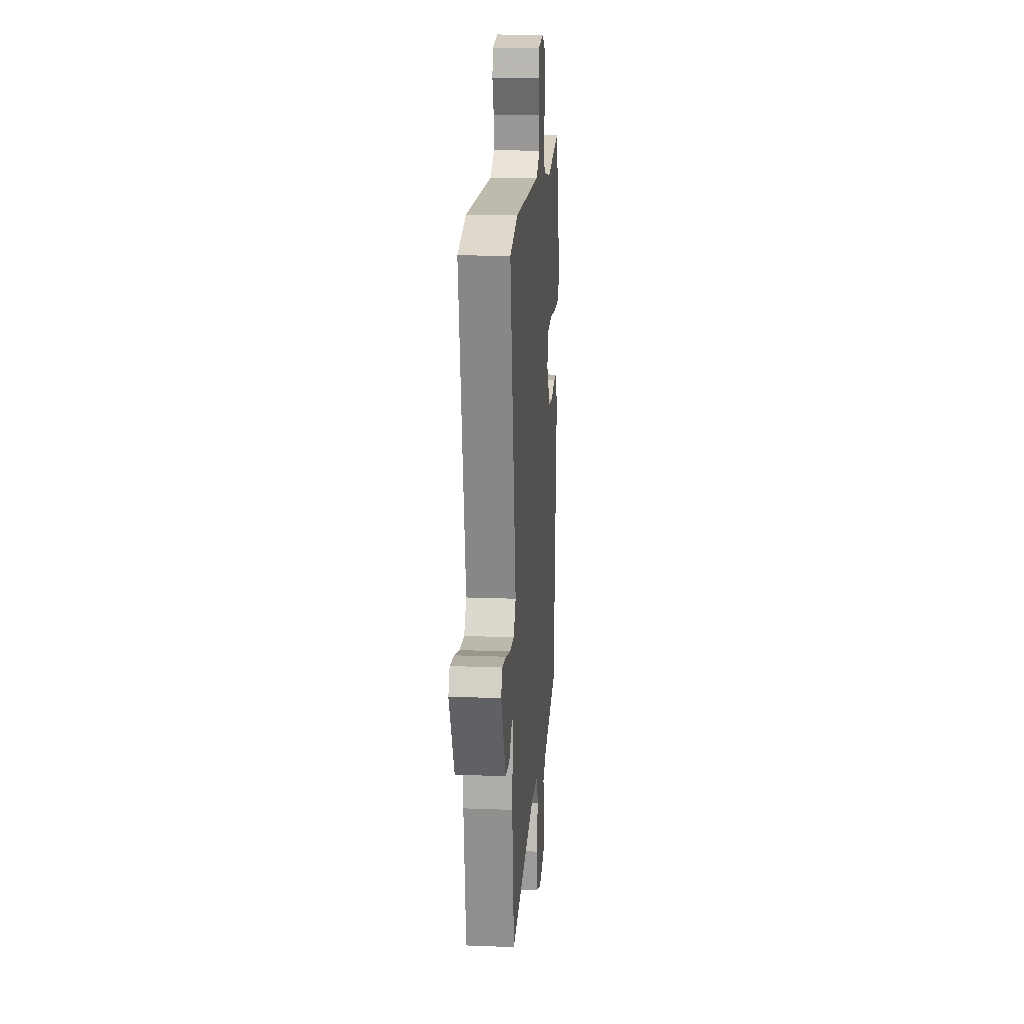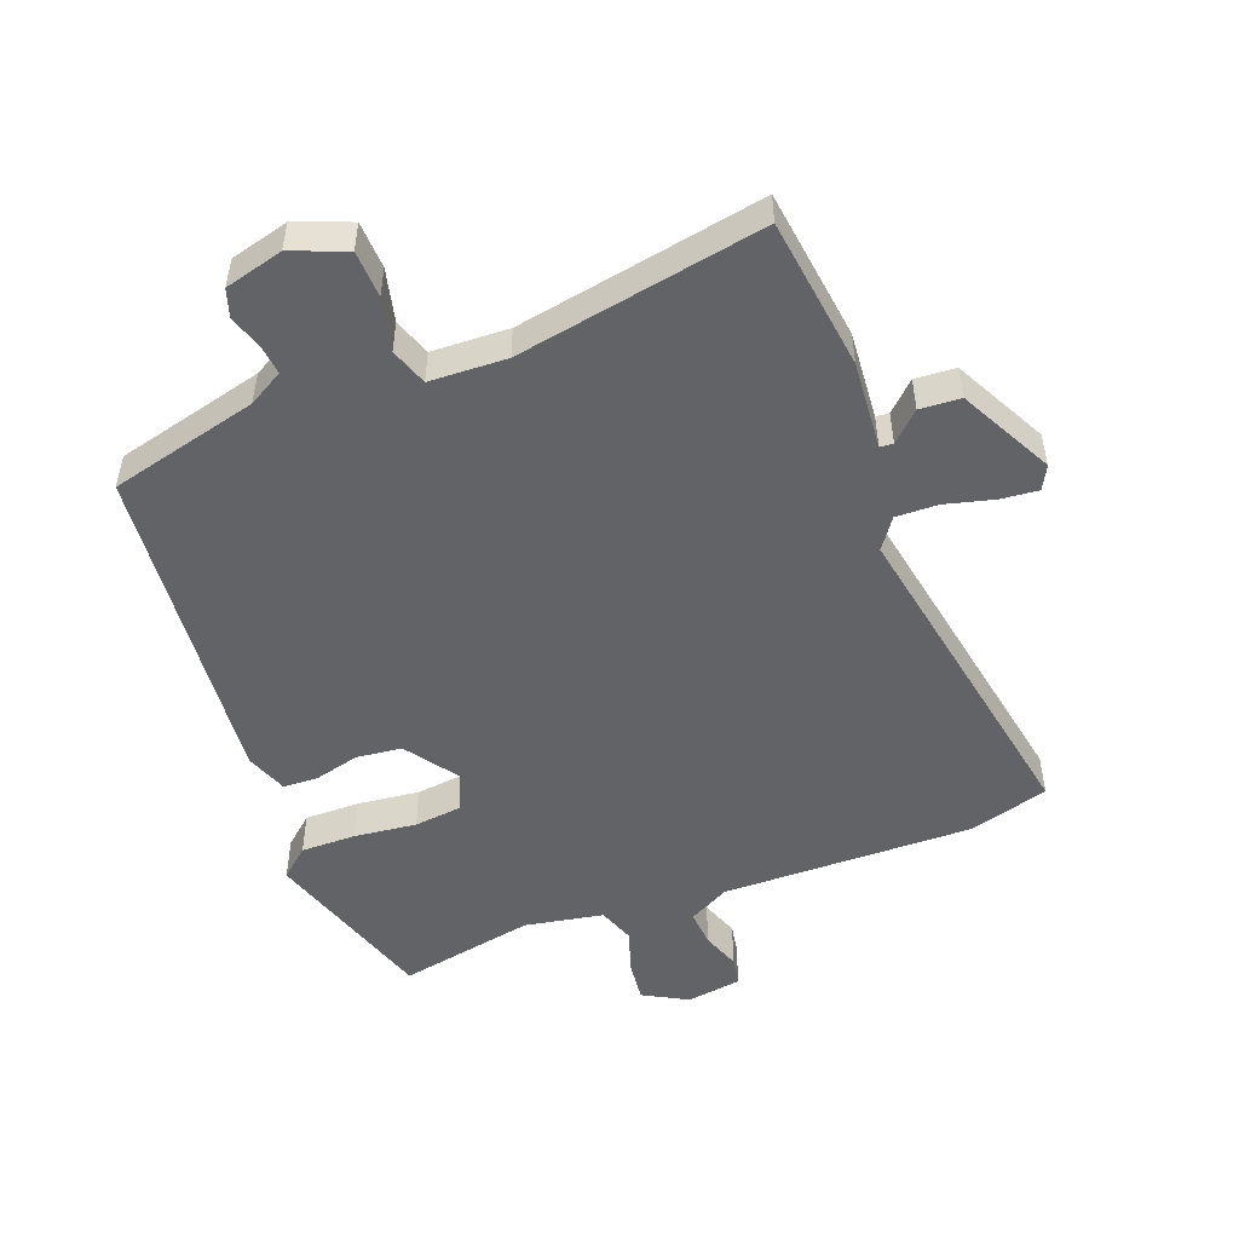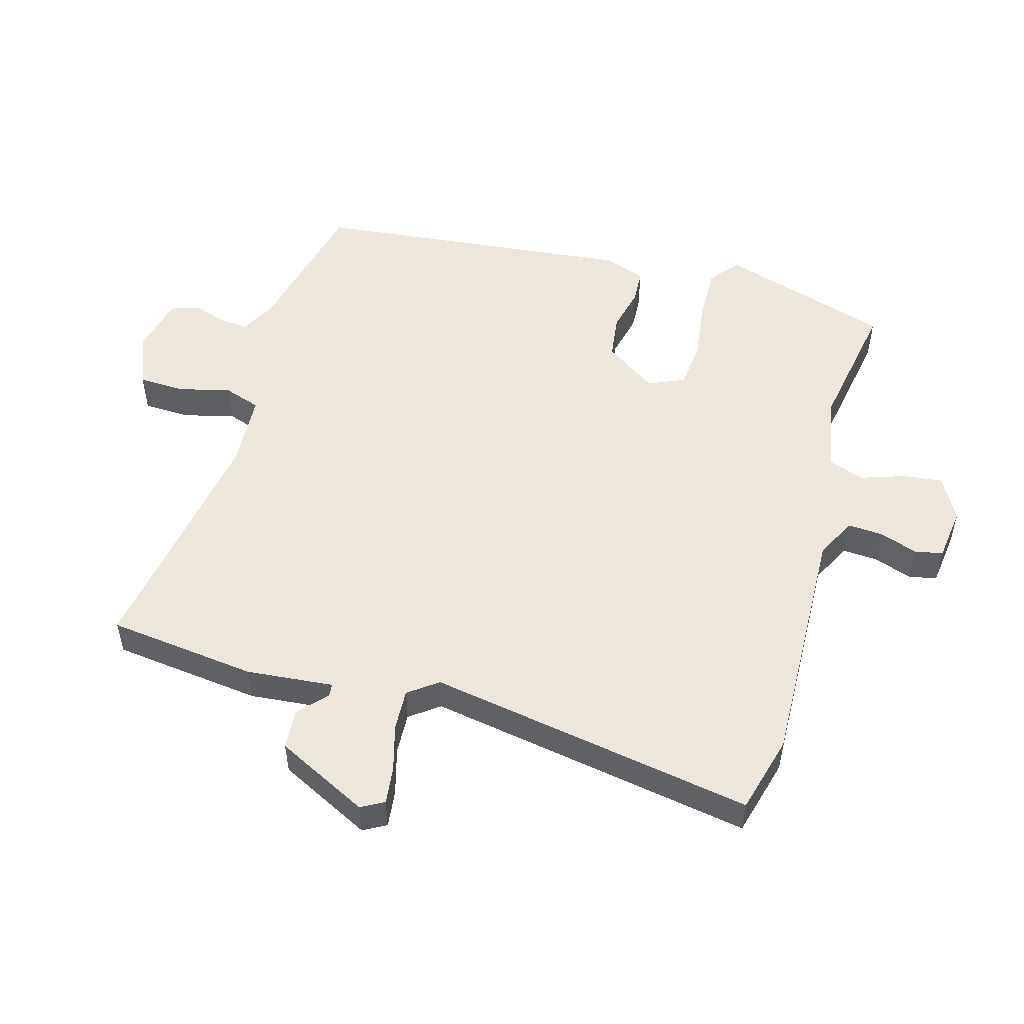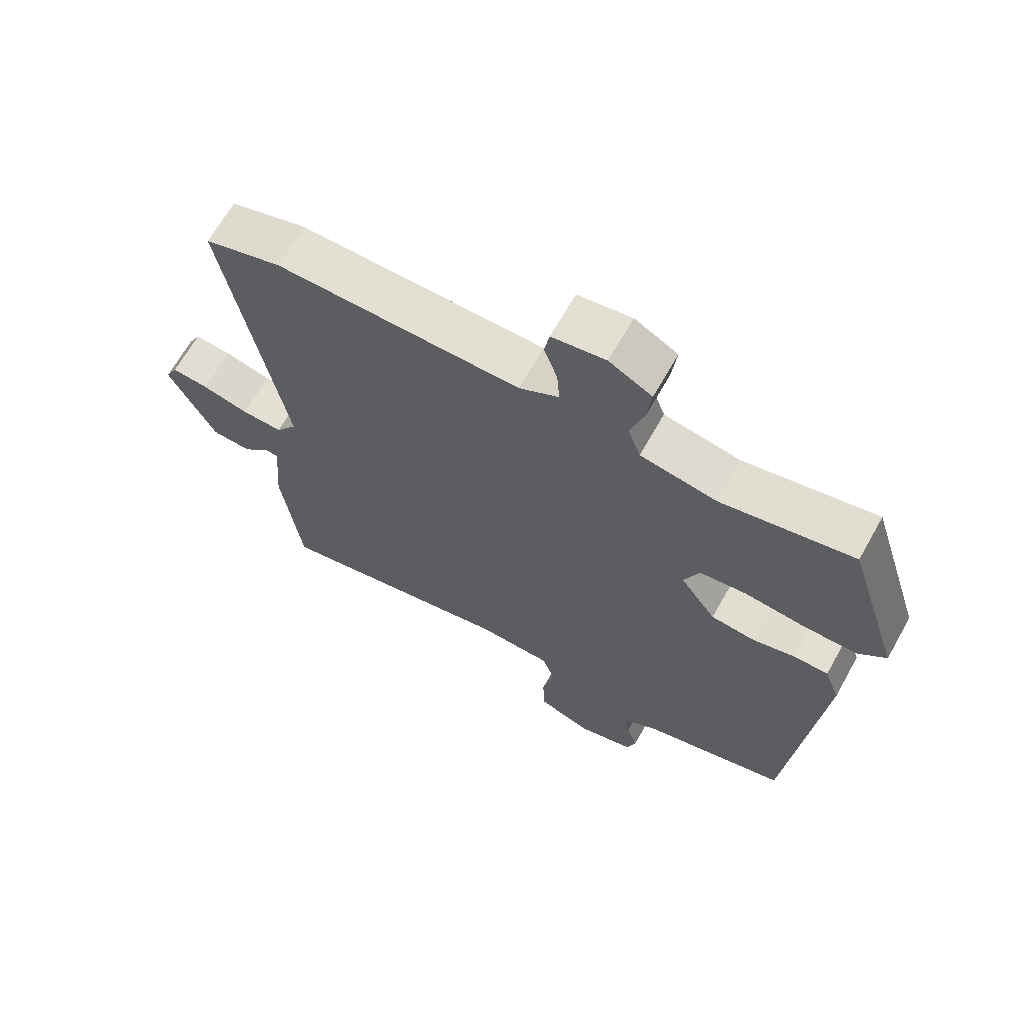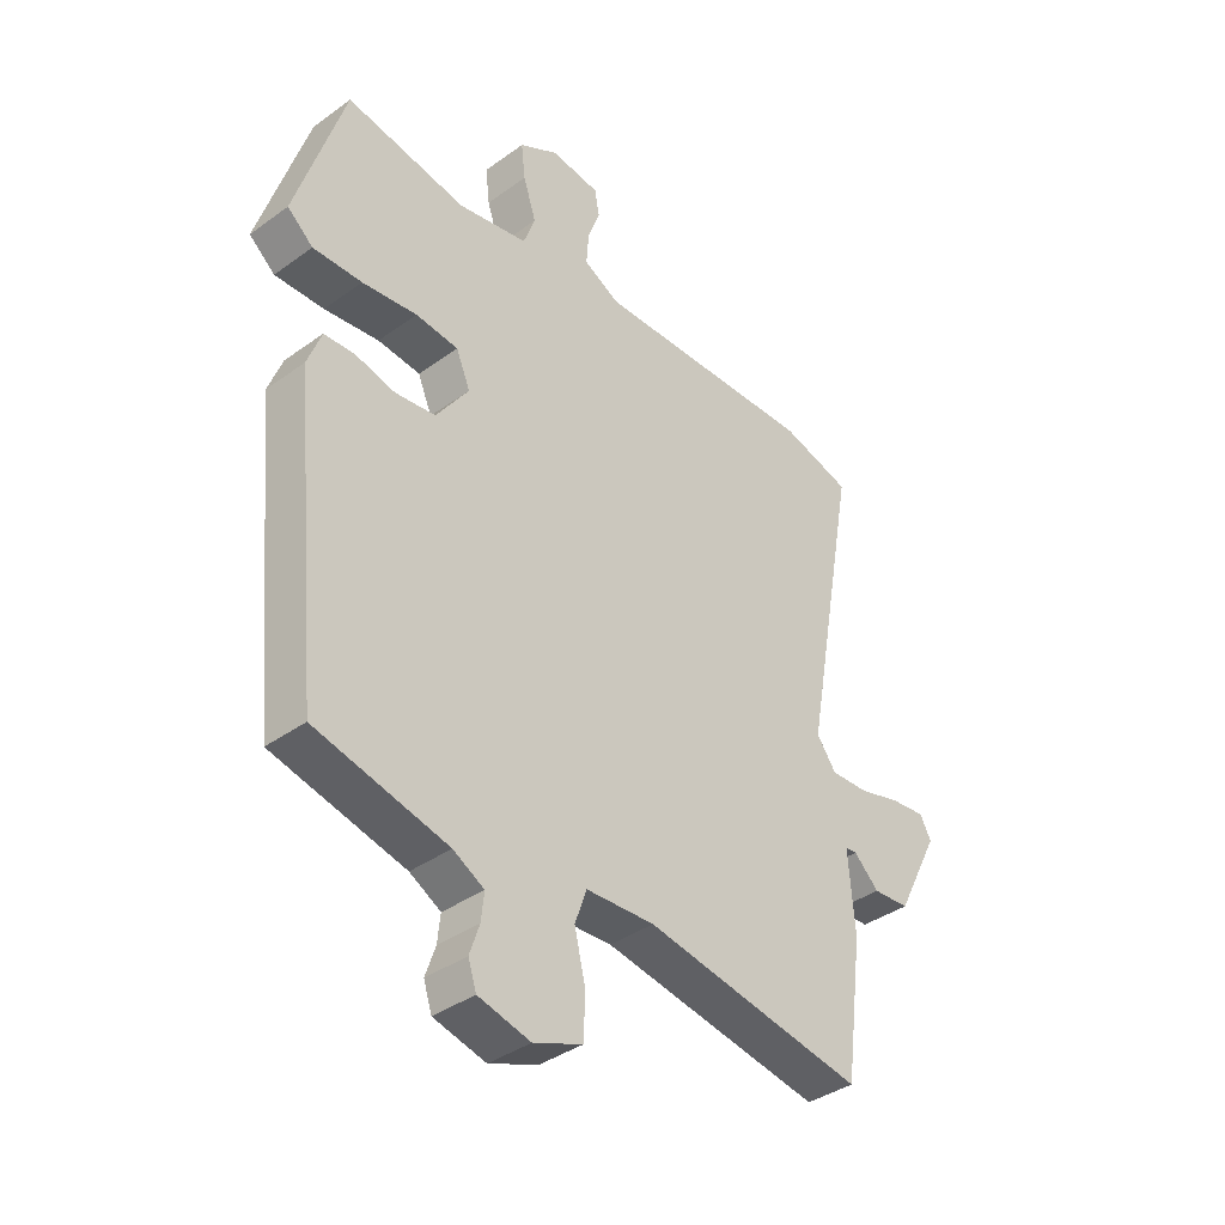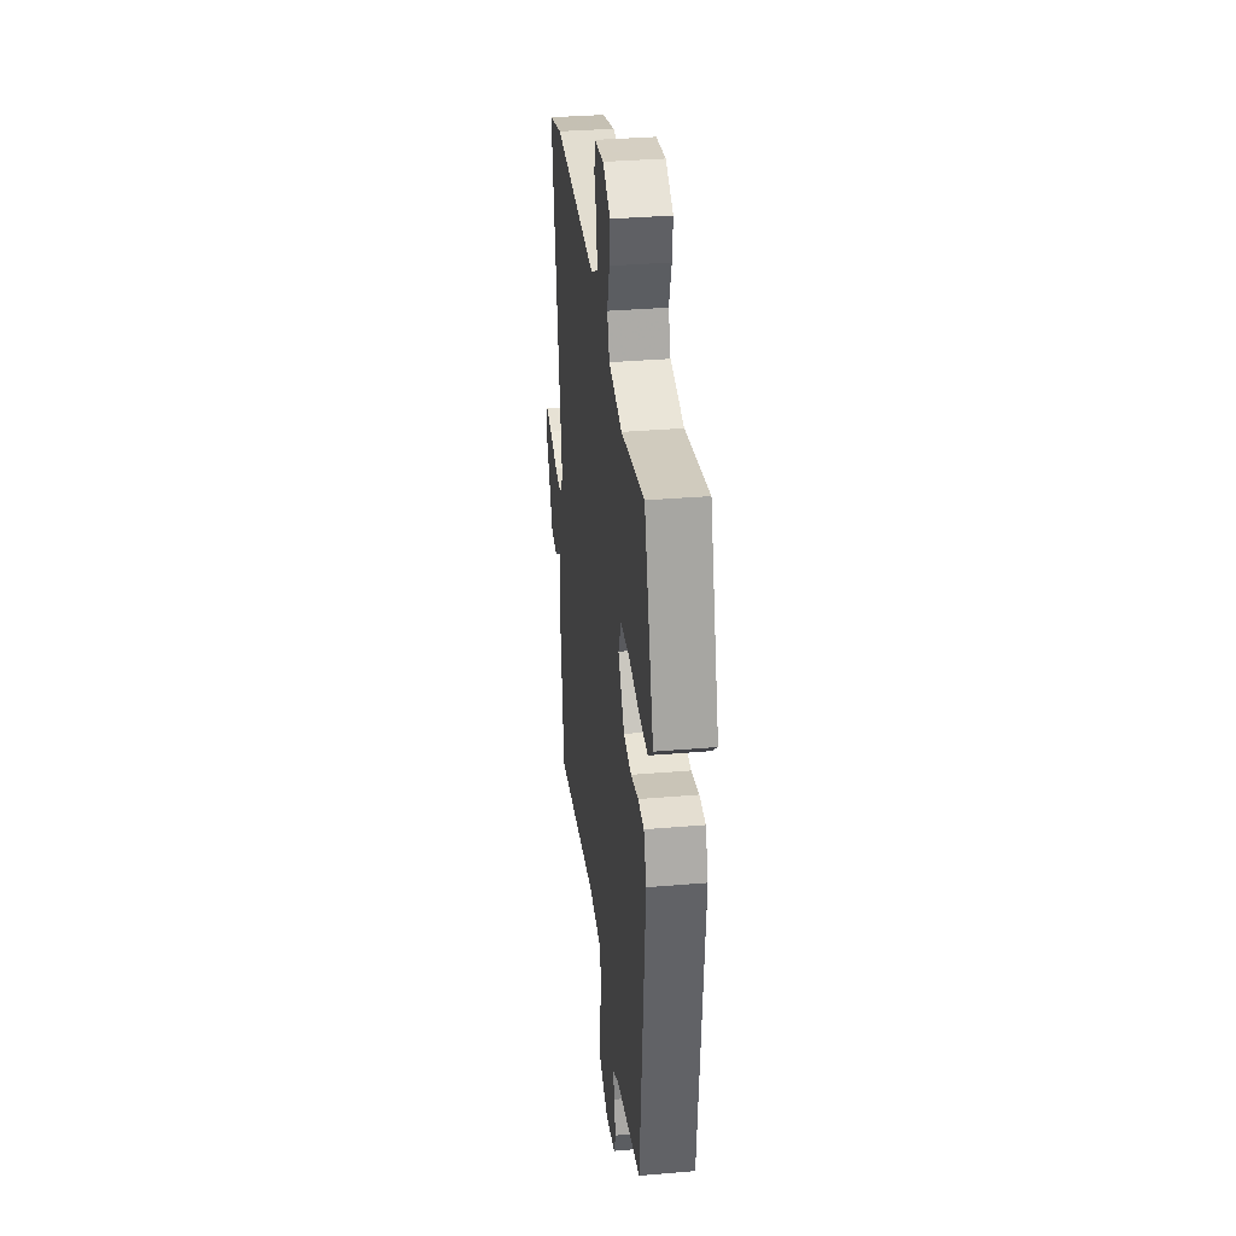
<metadata>
{"format":"obj","ext":"obj","renderer":"f3d","projection":"perspective","resolution":1024,"background":"white","views":[{"elev":16.6,"azim":-85.5,"up":"+Z"},{"elev":-51.0,"azim":-159.1,"up":"+Y"},{"elev":52.4,"azim":-74.9,"up":"+Y"},{"elev":66.2,"azim":29.3,"up":"+Z"},{"elev":-37.9,"azim":132.6,"up":"+Z"},{"elev":34.2,"azim":83.4,"up":"+Z"}]}
</metadata>
<code>
v 0.436 0.07 -0.484
v 0.21 0.07 -0.54
v 0.157 0.07 -0.57
v 0.162 0.07 -0.616
v 0.179 0.07 -0.666
v 0.165 0.07 -0.709
v 0.076 0.07 -0.732
v -0.007 0.07 -0.7
v -0.01 0.07 -0.628
v 0.009 0.07 -0.548
v -0.011 0.07 -0.491
v -0.128 0.07 -0.486
v -0.504 0.07 -0.553
v -0.534 0.07 -0.322
v -0.523 0.07 -0.187
v -0.543 0.07 -0.185
v -0.586 0.07 -0.226
v -0.648 0.07 -0.222
v -0.721 0.07 -0.08
v -0.702 0.07 -0.044
v -0.644 0.07 -0.05
v -0.571 0.07 -0.069
v -0.507 0.07 -0.071
v -0.474 0.07 -0.025
v -0.566 0.07 0.481
v -0.446 0.07 0.515
v -0.064 0.07 0.508
v -0.002 0.07 0.541
v -0.006 0.07 0.596
v -0.027 0.07 0.654
v -0.019 0.07 0.698
v 0.065 0.07 0.71
v 0.132 0.07 0.673
v 0.125 0.07 0.612
v 0.103 0.07 0.544
v 0.123 0.07 0.489
v 0.242 0.07 0.467
v 0.449 0.07 0.506
v 0.533 0.07 0.243
v 0.489 0.07 0.205
v 0.405 0.07 0.206
v 0.311 0.07 0.217
v 0.238 0.07 0.209
v 0.214 0.07 0.152
v 0.27 0.07 0.073
v 0.339 0.07 0.065
v 0.407 0.07 0.082
v 0.46 0.07 0.08
v 0.484 0.07 0.016
v 0.436 0 -0.484
v 0.21 0 -0.54
v 0.157 0 -0.57
v 0.162 0 -0.616
v 0.179 0 -0.666
v 0.165 0 -0.709
v 0.076 0 -0.732
v -0.007 0 -0.7
v -0.01 0 -0.628
v 0.009 0 -0.548
v -0.011 0 -0.491
v -0.128 0 -0.486
v -0.504 0 -0.553
v -0.534 0 -0.322
v -0.523 0 -0.187
v -0.543 0 -0.185
v -0.586 0 -0.226
v -0.648 0 -0.222
v -0.721 0 -0.08
v -0.702 0 -0.044
v -0.644 0 -0.05
v -0.571 0 -0.069
v -0.507 0 -0.071
v -0.474 0 -0.025
v -0.566 0 0.481
v -0.446 0 0.515
v -0.064 0 0.508
v -0.002 0 0.541
v -0.006 0 0.596
v -0.027 0 0.654
v -0.019 0 0.698
v 0.065 0 0.71
v 0.132 0 0.673
v 0.125 0 0.612
v 0.103 0 0.544
v 0.123 0 0.489
v 0.242 0 0.467
v 0.449 0 0.506
v 0.533 0 0.243
v 0.489 0 0.205
v 0.405 0 0.206
v 0.311 0 0.217
v 0.238 0 0.209
v 0.214 0 0.152
v 0.27 0 0.073
v 0.339 0 0.065
v 0.407 0 0.082
v 0.46 0 0.08
v 0.484 0 0.016
f 49 1 2
f 48 49 2
f 47 48 2
f 46 47 2
f 45 46 2 3
f 44 45 3
f 40 41 42
f 39 40 42
f 38 39 42
f 37 38 42
f 36 37 42 43
f 33 34 35
f 32 33 35
f 31 32 35
f 30 31 35
f 29 30 35
f 28 29 35 36
f 36 43 44
f 28 36 44
f 27 28 44
f 27 44 3
f 26 27 3
f 25 26 3
f 24 25 3
f 20 21 22
f 19 20 22
f 18 19 22
f 17 18 22
f 16 17 22
f 15 16 22 23
f 15 23 24
f 14 15 24
f 13 14 24
f 12 13 24
f 8 9 10
f 7 8 10
f 6 7 10
f 5 6 10
f 4 5 10
f 4 10 11
f 3 4 11
f 24 3 11
f 11 12 24
f 51 50 98
f 51 98 97
f 51 97 96
f 51 96 95
f 52 51 95 94
f 52 94 93
f 91 90 89
f 91 89 88
f 91 88 87
f 91 87 86
f 92 91 86 85
f 84 83 82
f 84 82 81
f 84 81 80
f 84 80 79
f 84 79 78
f 85 84 78 77
f 93 92 85
f 93 85 77
f 93 77 76
f 52 93 76
f 52 76 75
f 52 75 74
f 52 74 73
f 71 70 69
f 71 69 68
f 71 68 67
f 71 67 66
f 71 66 65
f 72 71 65 64
f 73 72 64
f 73 64 63
f 73 63 62
f 73 62 61
f 59 58 57
f 59 57 56
f 59 56 55
f 59 55 54
f 59 54 53
f 60 59 53
f 60 53 52
f 60 52 73
f 73 61 60
f 1 50 51 2
f 2 51 52 3
f 3 52 53 4
f 4 53 54 5
f 5 54 55 6
f 6 55 56 7
f 7 56 57 8
f 8 57 58 9
f 9 58 59 10
f 10 59 60 11
f 11 60 61 12
f 12 61 62 13
f 13 62 63 14
f 14 63 64 15
f 15 64 65 16
f 16 65 66 17
f 17 66 67 18
f 18 67 68 19
f 19 68 69 20
f 20 69 70 21
f 21 70 71 22
f 22 71 72 23
f 23 72 73 24
f 24 73 74 25
f 25 74 75 26
f 26 75 76 27
f 27 76 77 28
f 28 77 78 29
f 29 78 79 30
f 30 79 80 31
f 31 80 81 32
f 32 81 82 33
f 33 82 83 34
f 34 83 84 35
f 35 84 85 36
f 36 85 86 37
f 37 86 87 38
f 38 87 88 39
f 39 88 89 40
f 40 89 90 41
f 41 90 91 42
f 42 91 92 43
f 43 92 93 44
f 44 93 94 45
f 45 94 95 46
f 46 95 96 47
f 47 96 97 48
f 48 97 98 49
f 49 98 50 1

</code>
